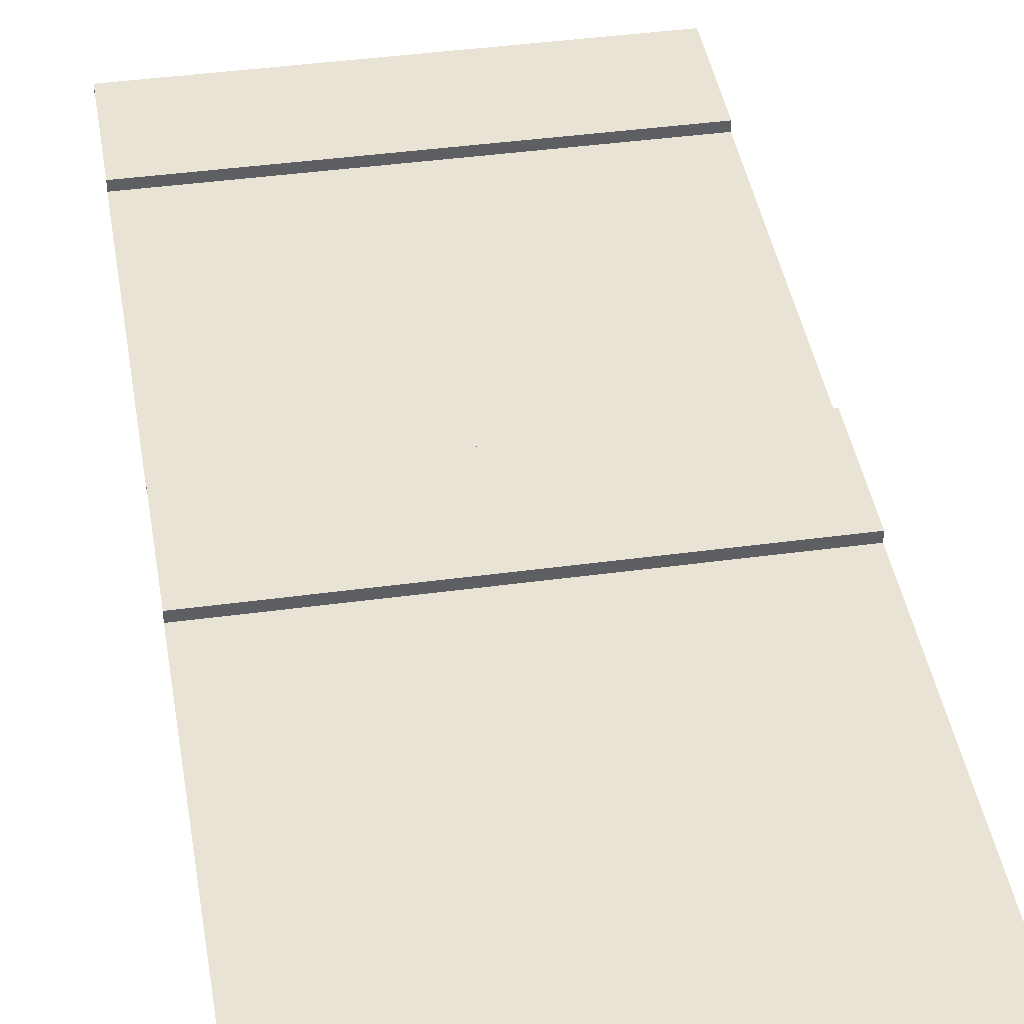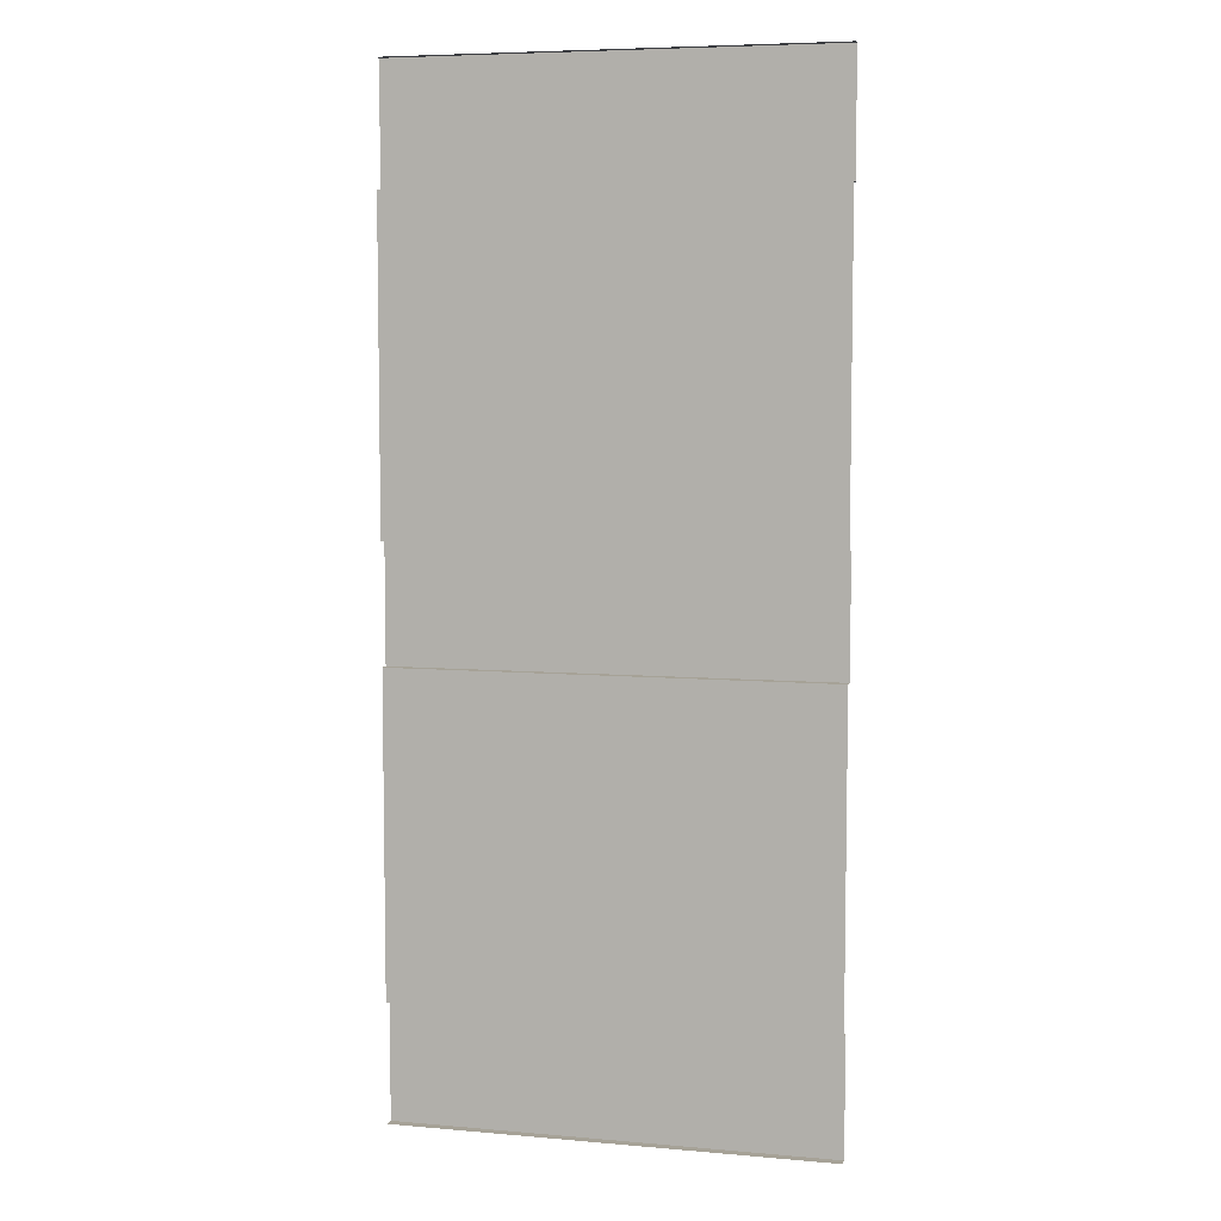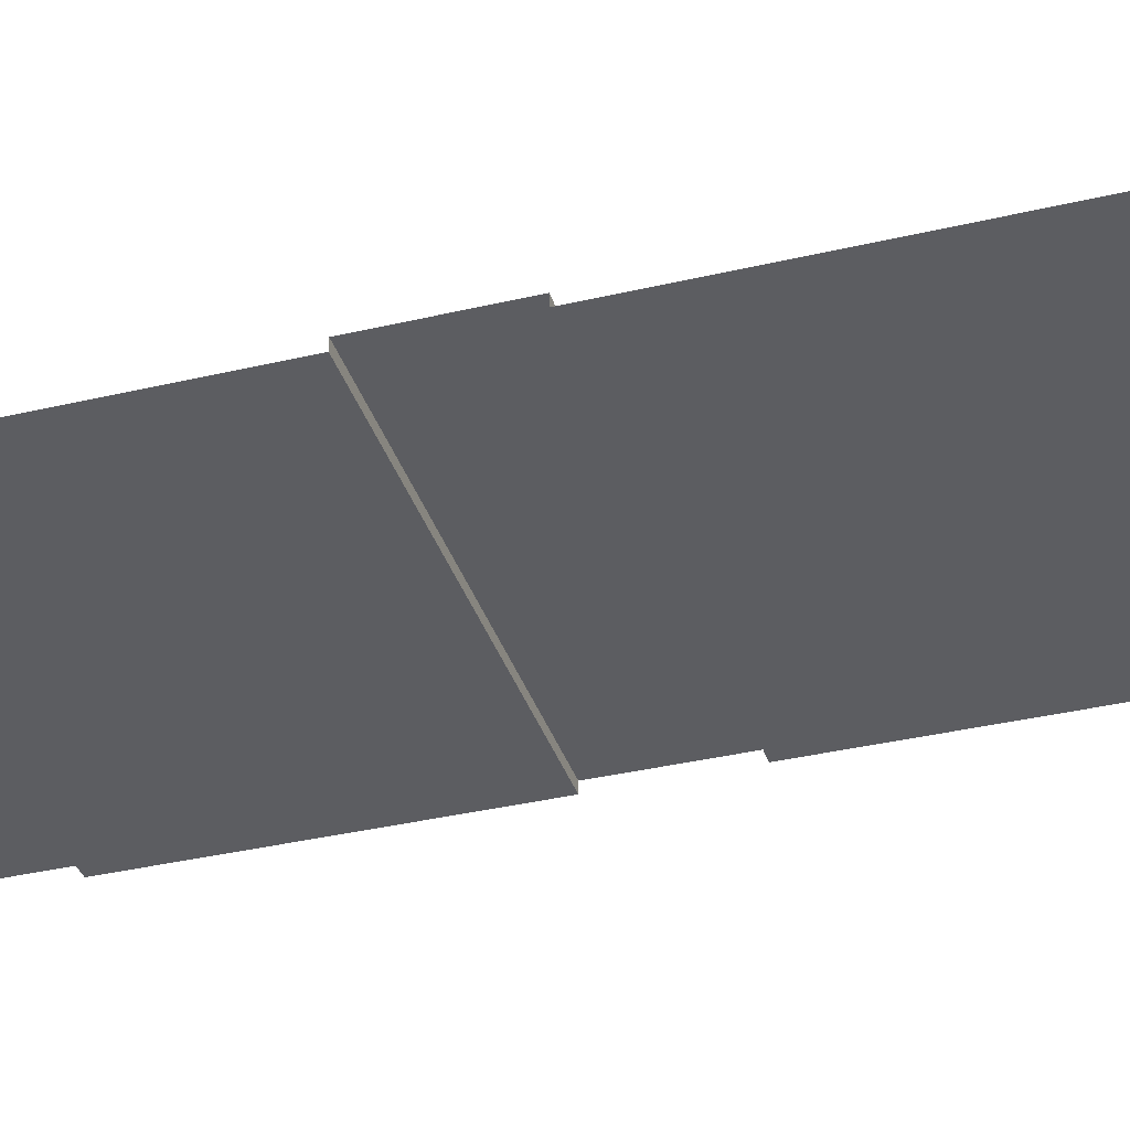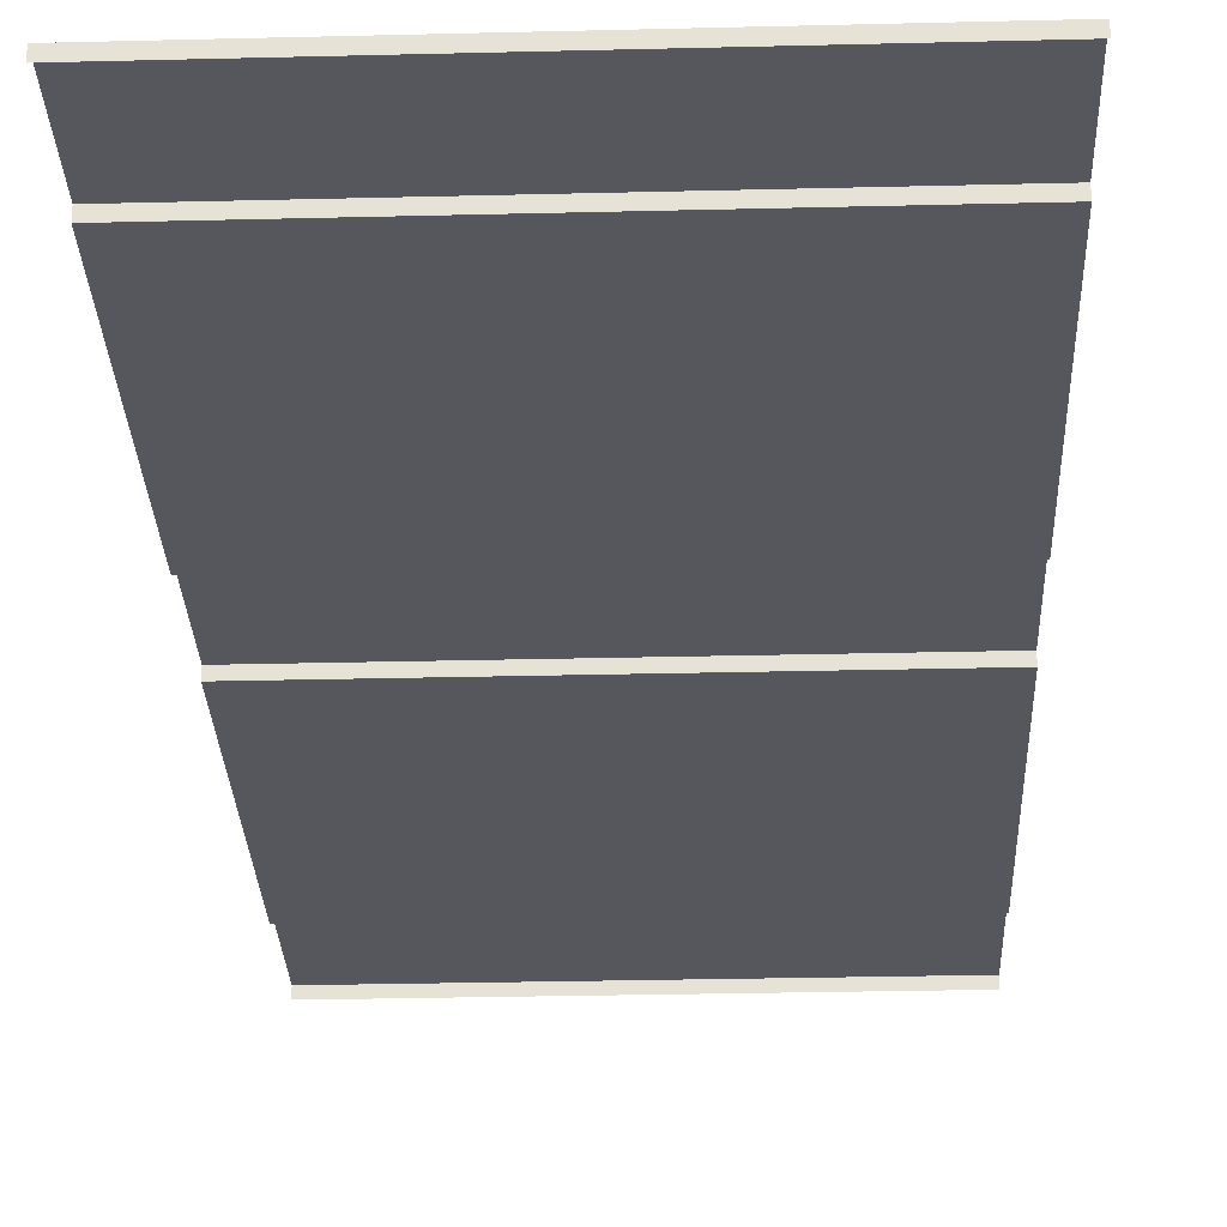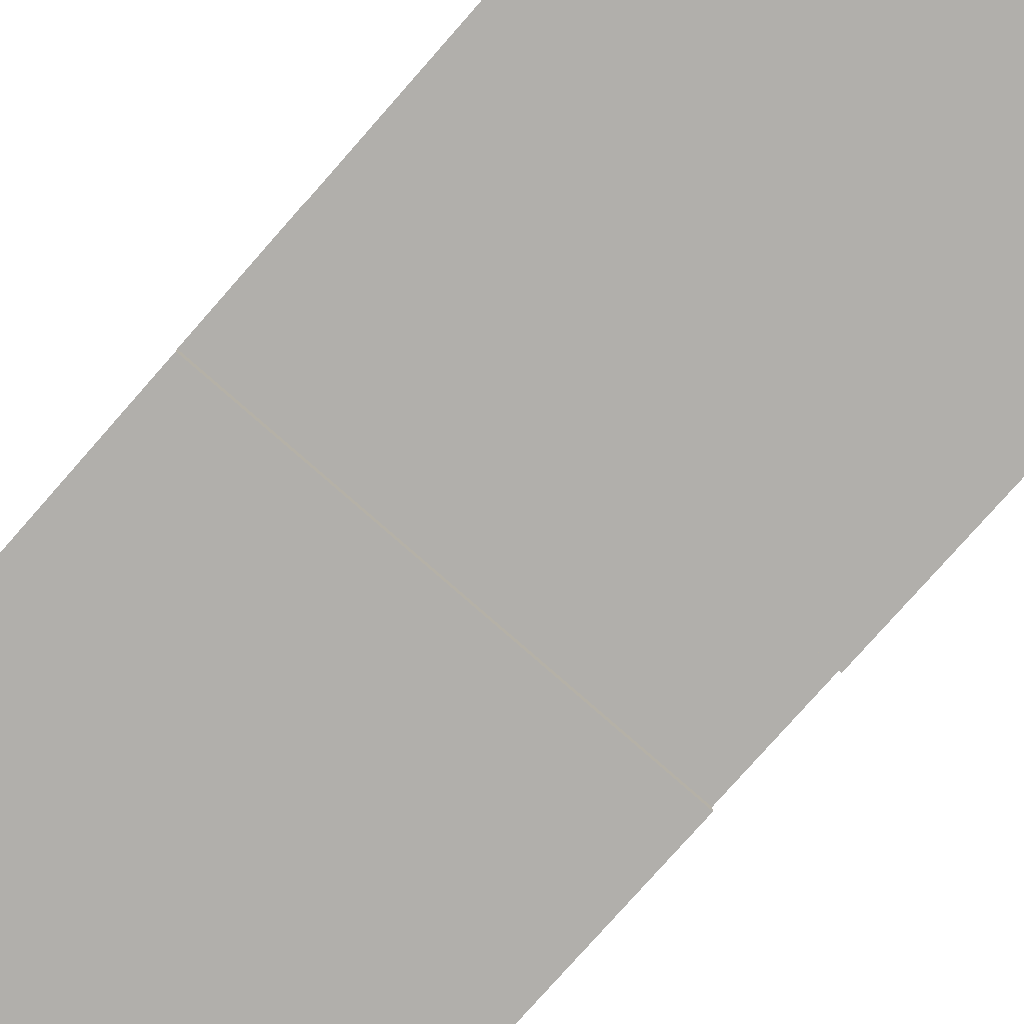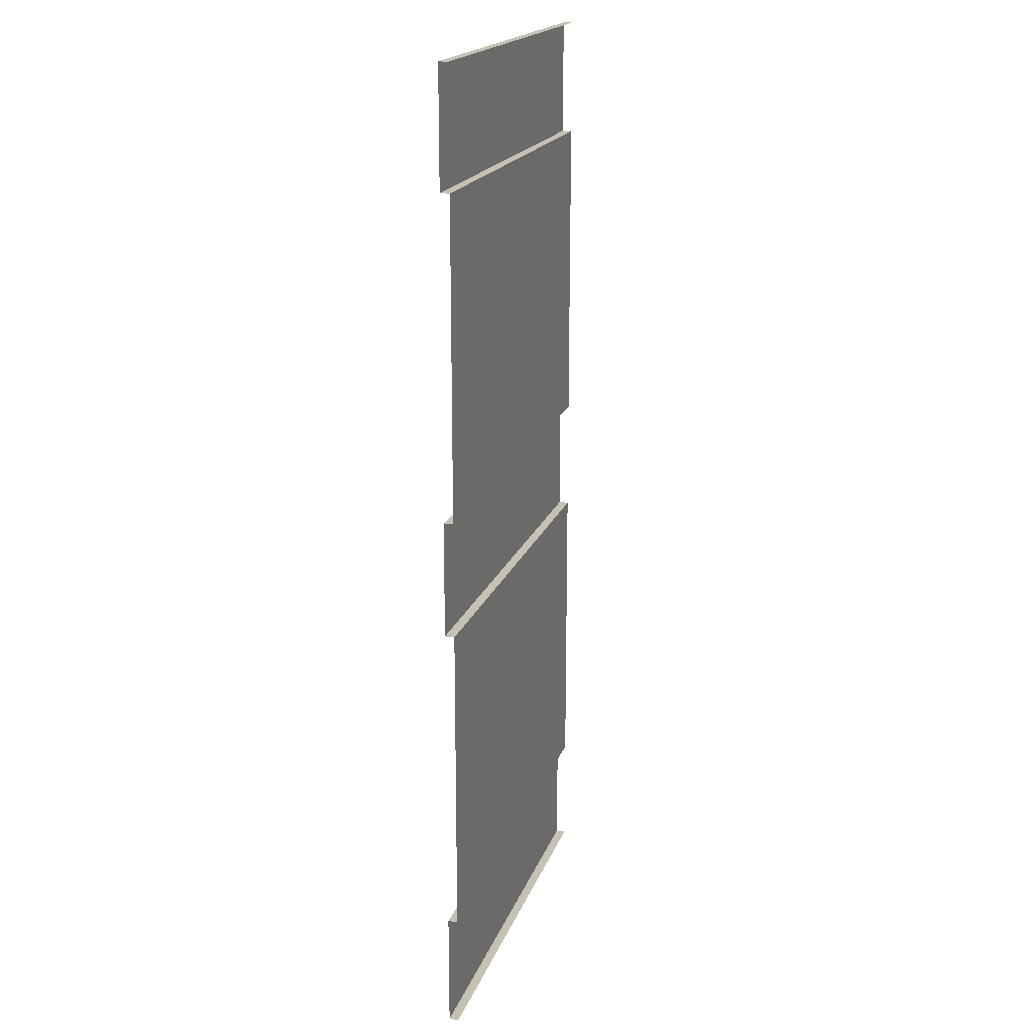
<metadata>
{"format":"obj","ext":"obj","renderer":"f3d","projection":"perspective","resolution":1024,"background":"white","views":[{"elev":41.2,"azim":-9.4,"up":"+Y"},{"elev":6.5,"azim":14.5,"up":"+Z"},{"elev":-36.3,"azim":-72.8,"up":"+Y"},{"elev":-27.6,"azim":2.2,"up":"+Y"},{"elev":-78.3,"azim":-41.4,"up":"+Y"},{"elev":18.8,"azim":-73.6,"up":"+Z"}]}
</metadata>
<code>
o Plane
v 0 -0 -3.912
v 0 -0 -0.6096
v 0 0.1 -3.912
v 0 0.1 -5.132
v 0 -0 -5.132
v 1.5 -0 -3.912
v 1.5 0.1 -3.912
v 1.5 0.1 -5.132
v 1.5 -0 -5.132
v 4.5 -0 -3.912
v 4.5 0.1 -3.912
v 4.5 0.1 -5.132
v 4.5 -0 -5.132
v 3 -0 -0.6096
v 3 -0 -3.912
v 3 0.1 -3.912
v 3 0.1 -5.132
v 3 -0 -5.132
v 0 -0 3.912
v 0 0.1 3.912
v 0 0.1 5.132
v 0 -0 5.132
v 1.5 -0 0.6096
v 1.5 -0 3.912
v 1.5 0.1 3.912
v 1.5 0.1 5.132
v 1.5 -0 5.132
v 4.5 -0 3.912
v 4.5 -0 0.6096
v 4.5 0.1 3.912
v 4.5 0.1 5.132
v 4.5 -0 5.132
v 3 -0 3.912
v 3 0.1 3.912
v 3 0.1 5.132
v 3 -0 5.132
v 0 0.1 -0.6096
v 0 0.1 0.6096
v 0 -0 0.6096
v 1.5 -0 -0.6096
v 1.5 0.1 -0.6096
v 1.5 0.1 0.6096
v 4.5 -0 -0.6096
v 4.5 0.1 -0.6096
v 4.5 0.1 0.6096
v 3 0.1 -0.6096
v 3 0.1 0.6096
v 3 -0 0.6096
f 2 6 1
f 14 6 40
f 10 14 43
f 39 24 23
f 48 24 33
f 48 28 29
f 2 40 6
f 14 15 6
f 10 15 14
f 39 19 24
f 48 23 24
f 48 33 28
f 15 7 6
f 7 1 6
f 8 3 7
f 9 4 8
f 16 8 7
f 17 9 8
f 10 16 15
f 11 17 16
f 12 18 17
f 25 33 24
f 19 25 24
f 20 26 25
f 21 27 26
f 26 34 25
f 27 35 26
f 34 28 33
f 35 30 34
f 36 31 35
f 41 14 40
f 2 41 40
f 37 42 41
f 38 23 42
f 42 46 41
f 23 47 42
f 46 43 14
f 47 44 46
f 48 45 47
f 15 16 7
f 7 3 1
f 8 4 3
f 9 5 4
f 16 17 8
f 17 18 9
f 10 11 16
f 11 12 17
f 12 13 18
f 25 34 33
f 19 20 25
f 20 21 26
f 21 22 27
f 26 35 34
f 27 36 35
f 34 30 28
f 35 31 30
f 36 32 31
f 41 46 14
f 2 37 41
f 37 38 42
f 38 39 23
f 42 47 46
f 23 48 47
f 46 44 43
f 47 45 44
f 48 29 45

</code>
